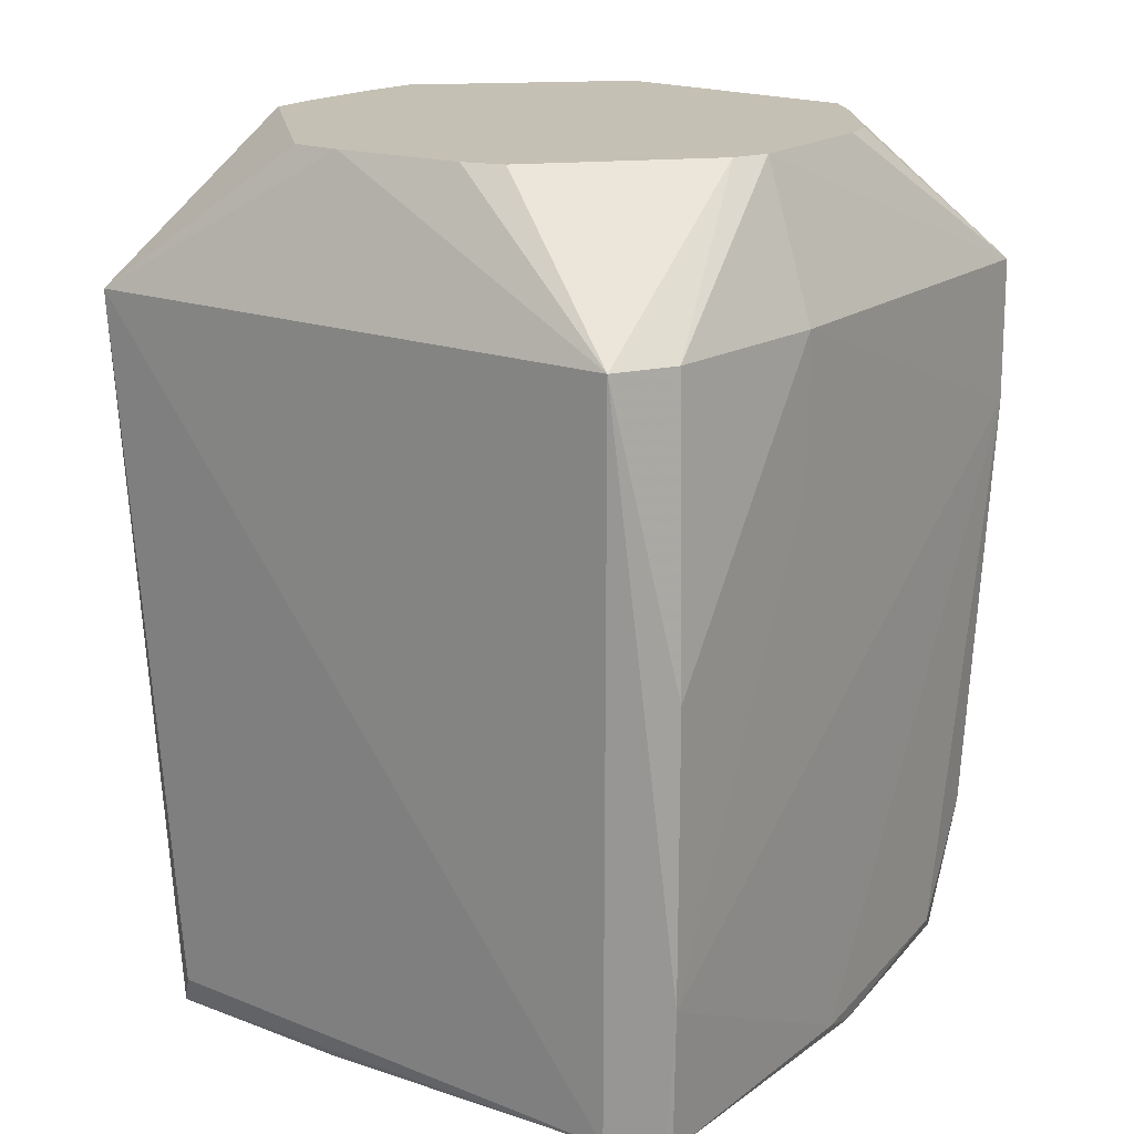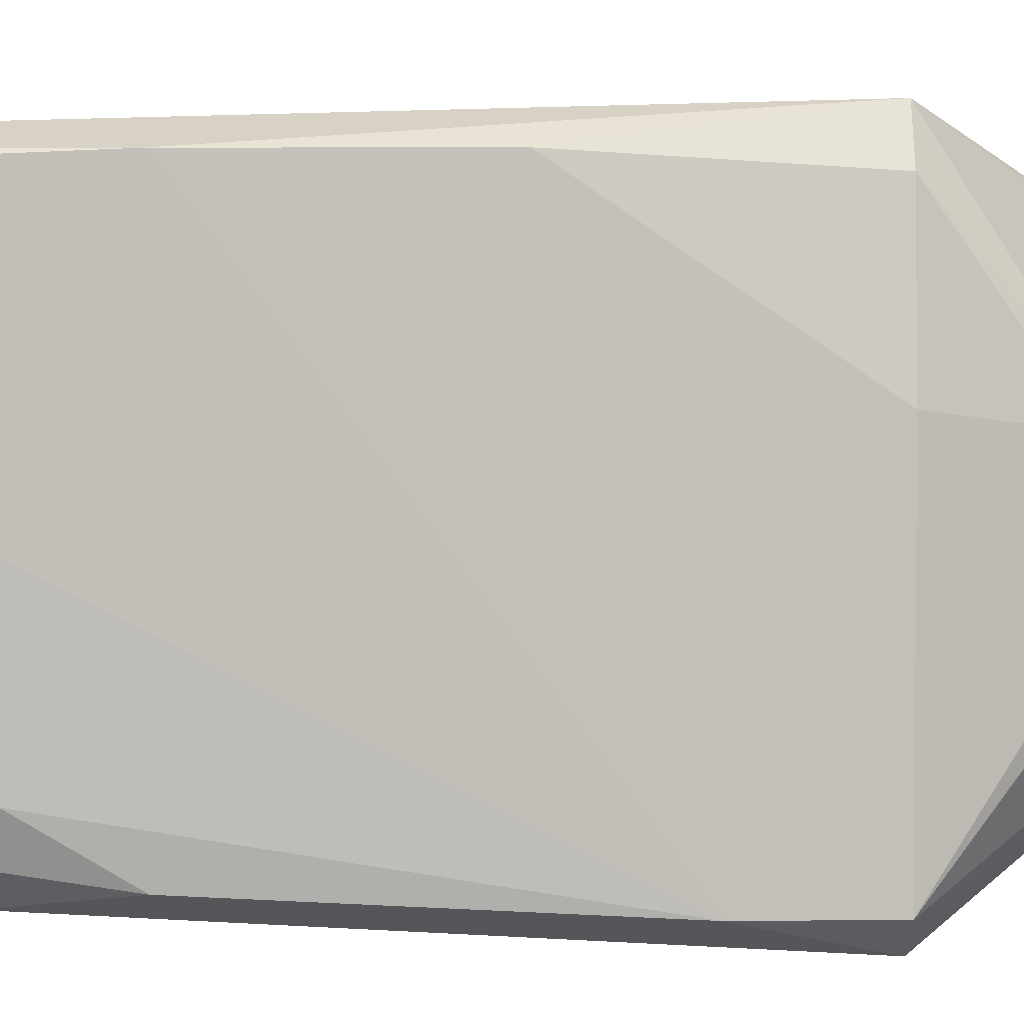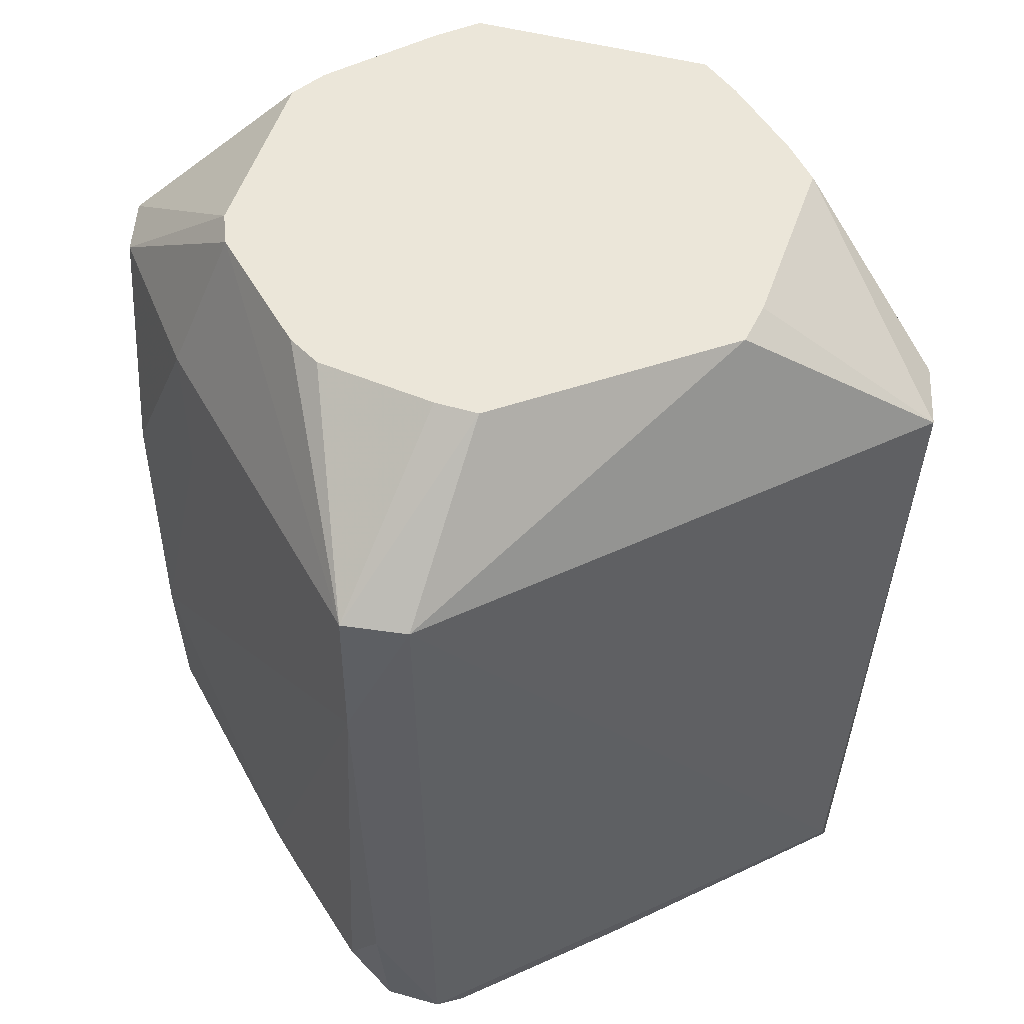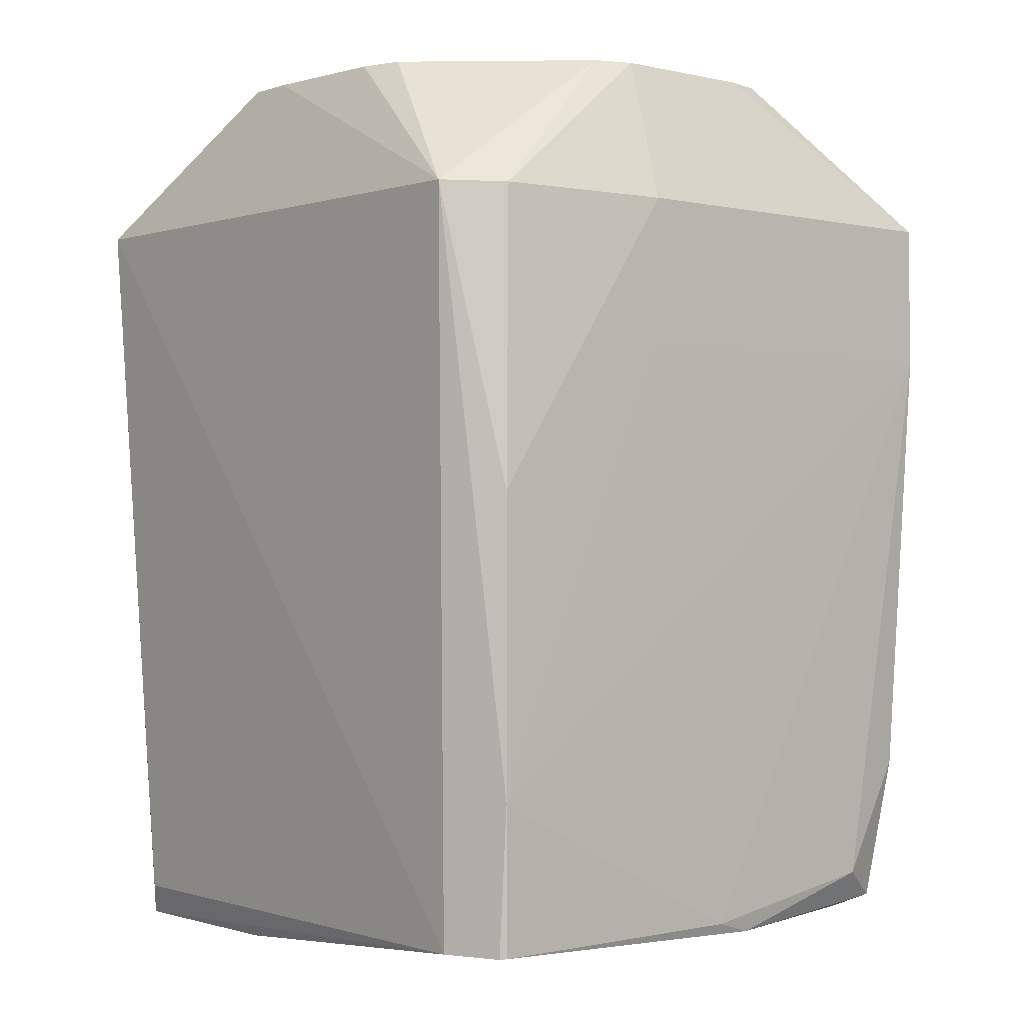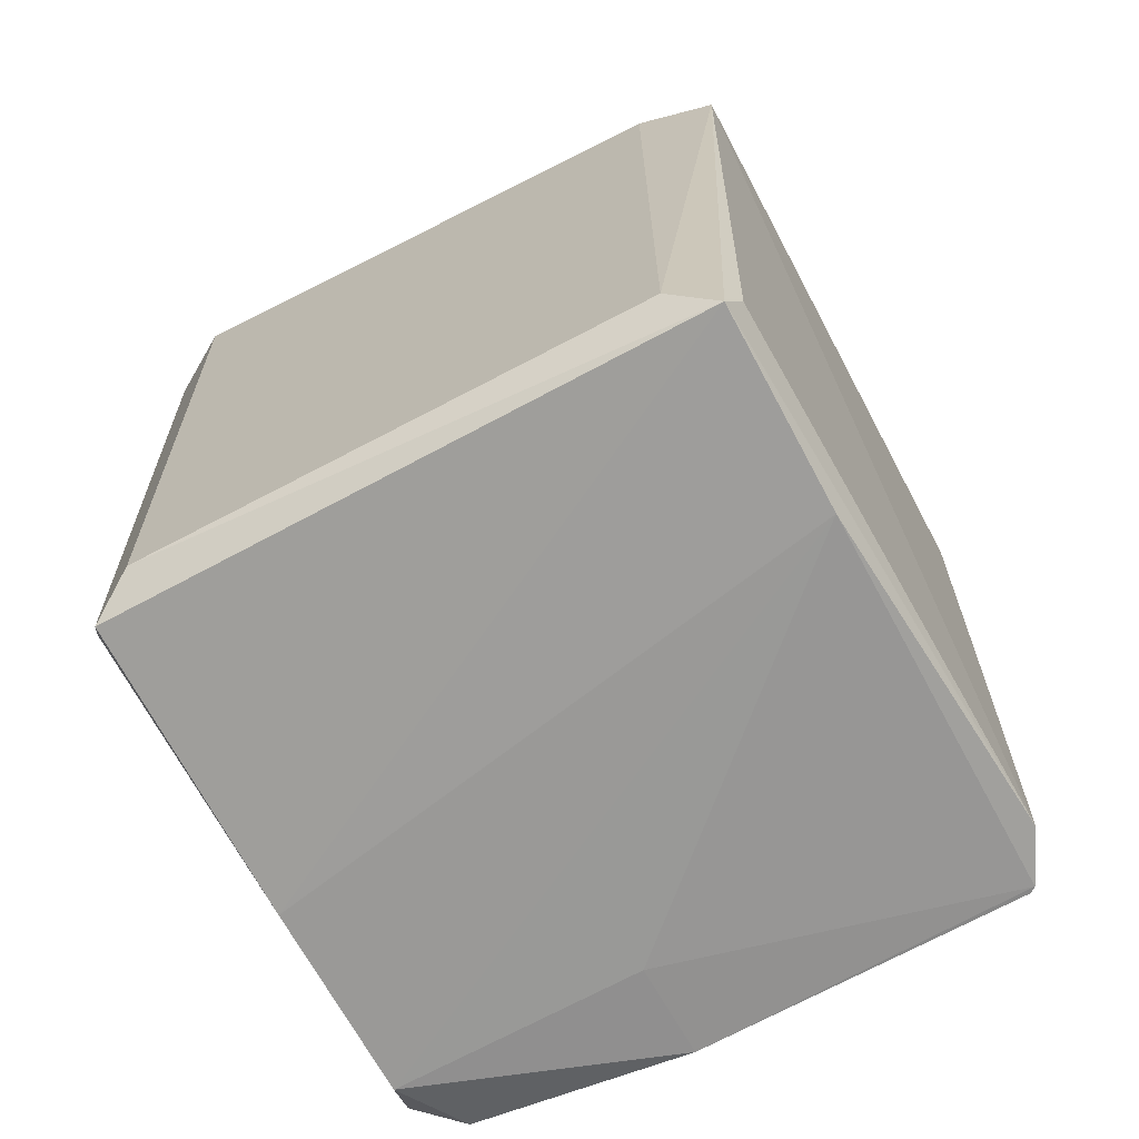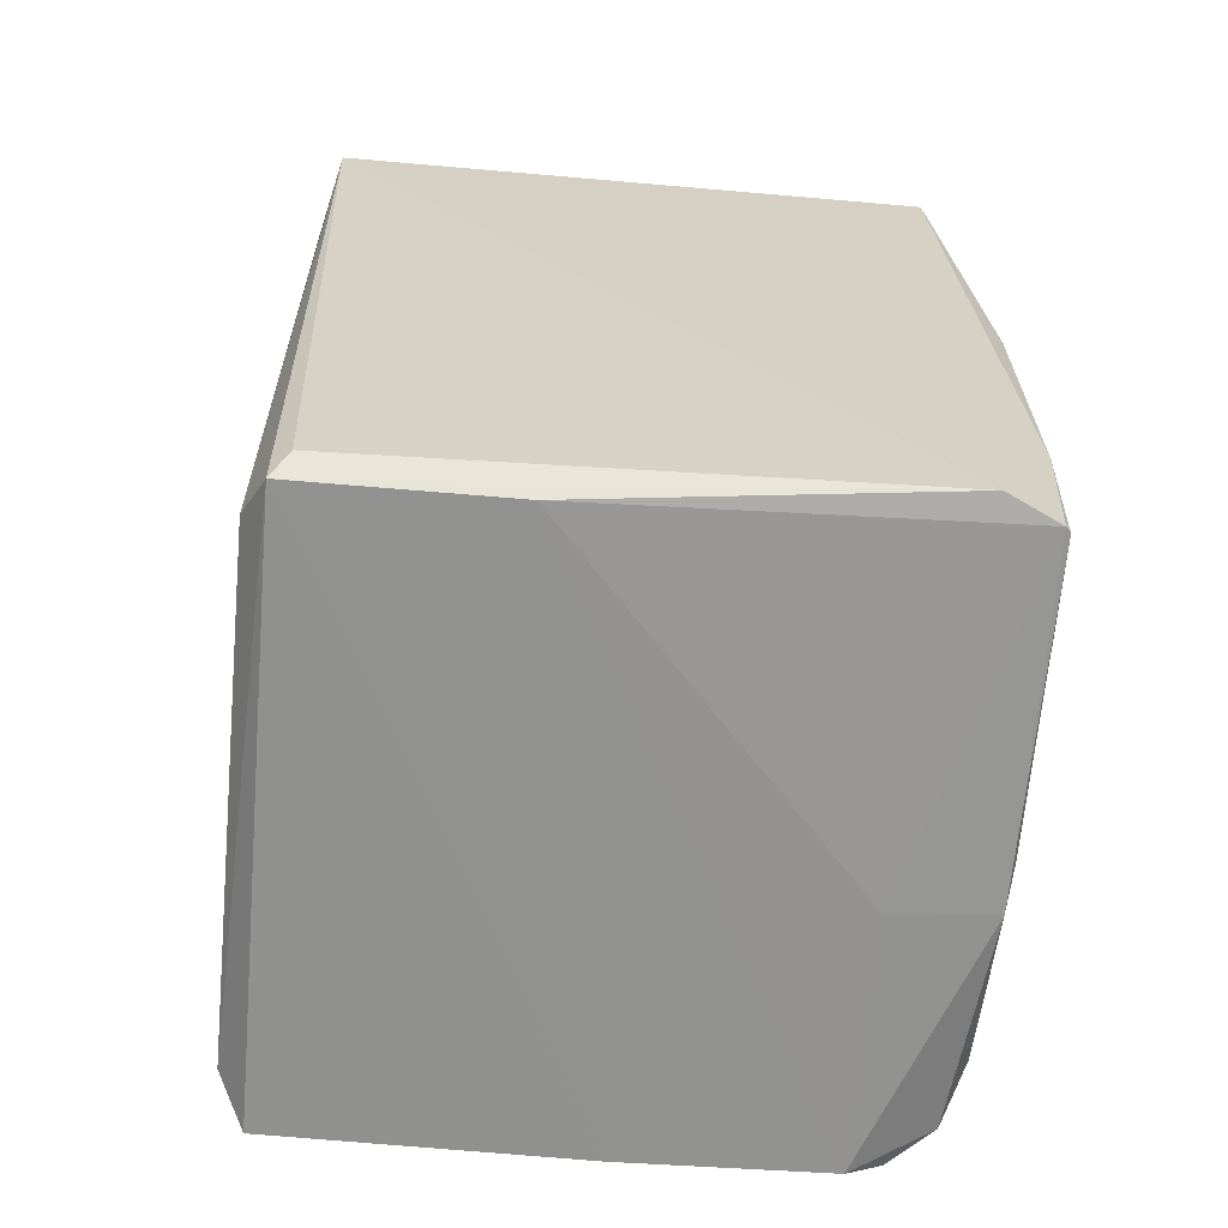
<metadata>
{"format":"obj","ext":"obj","renderer":"f3d","projection":"perspective","resolution":1024,"background":"white","views":[{"elev":18.3,"azim":-144.3,"up":"+Z"},{"elev":2.8,"azim":-89.5,"up":"+Y"},{"elev":48.2,"azim":-27.5,"up":"+Z"},{"elev":-0.5,"azim":-130.8,"up":"+Z"},{"elev":-70.4,"azim":118.2,"up":"+Z"},{"elev":-65.8,"azim":175.1,"up":"+Z"}]}
</metadata>
<code>
v 0.05136 0.05786 0.04995
v -0.04629 0.05481 -0.07613
v -0.04837 0.05767 0.04995
v -0.04415 -0.05182 -0.07613
v 0.04626 -0.05273 -0.07613
v -0.04806 -0.05721 0.04995
v 0.05462 0.04441 0.04995
v 0.04909 0.008822 0.07517
v 0.05696 -0.04607 0.04995
v 0.05136 0.05786 0.04995
v 0.04825 0.0178 0.07517
v 0.05462 0.04441 0.04995
v 0.05462 0.04441 0.04995
v 0.04825 0.0178 0.07517
v 0.04909 0.008822 0.07517
v 0.05255 0.04291 -0.07613
v 0.0487 0.05053 -0.08171
v 0.05136 0.05786 0.04995
v 0.05255 0.04291 -0.07613
v 0.05462 0.04441 0.04995
v 0.05696 -0.04607 0.04995
v 0.05136 0.05786 0.04995
v 0.05462 0.04441 0.04995
v 0.05255 0.04291 -0.07613
v 0.04601 0.05251 -0.07613
v -0.04629 0.05481 -0.07613
v 0.05136 0.05786 0.04995
v 0.05136 0.05786 0.04995
v 0.0487 0.05053 -0.08171
v 0.04601 0.05251 -0.07613
v 0.04601 0.05251 -0.07613
v 0.0487 0.05053 -0.08171
v -0.04629 0.05481 -0.07613
v -0.05699 0.05052 -0.05091
v -0.04837 0.05767 0.04995
v -0.04629 0.05481 -0.07613
v -0.04629 0.05481 -0.07613
v 0.0487 0.05053 -0.08171
v 0.01405 0.05053 -0.08174
v 0.01405 0.05053 -0.08174
v 0.0487 0.05053 -0.08171
v -0.003272 -0.05055 -0.08183
v -0.04518 -0.0197 0.07517
v -0.05704 -0.05053 0.04995
v -0.03279 -0.03619 0.07517
v -0.0468 -0.01308 0.07517
v -0.05704 -0.05053 0.04995
v -0.04518 -0.0197 0.07517
v -0.05436 -0.04786 -0.05091
v -0.04415 -0.05182 -0.07613
v -0.04806 -0.05721 0.04995
v -0.05436 -0.04786 -0.05091
v -0.05126 -0.04476 -0.07613
v -0.04415 -0.05182 -0.07613
v 0.0504 -0.05686 0.04995
v 0.01722 -0.0465 0.07517
v -0.04806 -0.05721 0.04995
v -0.04806 -0.05721 0.04995
v 0.04626 -0.05273 -0.07613
v 0.0504 -0.05686 0.04995
v -0.003272 -0.05055 -0.08183
v 0.0487 0.05053 -0.08171
v 0.0487 -0.05055 -0.0812
v 0.0487 -0.05055 -0.0812
v 0.0504 -0.05686 0.04995
v 0.04626 -0.05273 -0.07613
v 0.0487 -0.05055 -0.0812
v 0.04626 -0.05273 -0.07613
v -0.003272 -0.05055 -0.08183
v -0.04837 0.05767 0.04995
v -0.05699 0.05052 -0.05091
v -0.05701 0.05054 -0.0004819
v -0.03792 -0.007229 -0.08024
v -0.05525 -0.007229 -0.07831
v -0.05525 0.05053 -0.07625
v -0.04629 0.05481 -0.07613
v 0.01405 0.05053 -0.08174
v -0.05525 0.05053 -0.07625
v -0.05525 0.05053 -0.07625
v 0.01405 0.05053 -0.08174
v -0.03792 -0.007229 -0.08024
v -0.05525 0.05053 -0.07625
v -0.05699 0.05052 -0.05091
v -0.04629 0.05481 -0.07613
v -0.03792 -0.05055 -0.08069
v -0.05525 -0.007229 -0.07831
v -0.03792 -0.007229 -0.08024
v -0.03792 -0.05055 -0.08069
v 0.01405 0.05053 -0.08174
v -0.003272 -0.05055 -0.08183
v -0.03792 -0.007229 -0.08024
v 0.01405 0.05053 -0.08174
v -0.03792 -0.05055 -0.08069
v -0.03792 -0.05055 -0.08069
v -0.05126 -0.04476 -0.07613
v -0.05525 -0.007229 -0.07831
v -0.04415 -0.05182 -0.07613
v -0.05126 -0.04476 -0.07613
v -0.03792 -0.05055 -0.08069
v -0.003272 -0.05055 -0.08183
v 0.04626 -0.05273 -0.07613
v -0.03792 -0.05055 -0.08069
v 0.04626 -0.05273 -0.07613
v -0.04415 -0.05182 -0.07613
v -0.03792 -0.05055 -0.08069
v -0.04107 -0.02511 0.07517
v 0.04909 0.008822 0.07517
v -0.04518 -0.0197 0.07517
v -0.04518 -0.0197 0.07517
v -0.03279 -0.03619 0.07517
v -0.04107 -0.02511 0.07517
v -0.04107 -0.02511 0.07517
v -0.03279 -0.03619 0.07517
v 0.04909 0.008822 0.07517
v 0.04831 -0.01778 0.07517
v 0.0504 -0.05686 0.04995
v 0.05696 -0.04607 0.04995
v -0.04806 -0.05721 0.04995
v 0.01722 -0.0465 0.07517
v -0.02767 -0.04157 0.07517
v 0.01722 -0.0465 0.07517
v -0.03279 -0.03619 0.07517
v -0.02767 -0.04157 0.07517
v -0.02767 -0.04157 0.07517
v -0.05704 -0.05053 0.04995
v -0.04806 -0.05721 0.04995
v -0.02767 -0.04157 0.07517
v -0.03279 -0.03619 0.07517
v -0.05704 -0.05053 0.04995
v -0.04518 -0.0197 0.07517
v 0.04909 0.008822 0.07517
v 0.009118 0.04804 0.07517
v 0.009118 0.04804 0.07517
v -0.01388 0.04673 0.07517
v -0.04518 -0.0197 0.07517
v 0.05136 0.05786 0.04995
v -0.04837 0.05767 0.04995
v 0.009118 0.04804 0.07517
v -0.04837 0.05767 0.04995
v -0.01388 0.04673 0.07517
v 0.009118 0.04804 0.07517
v -0.04806 -0.05721 0.04995
v -0.05704 -0.05053 0.04995
v -0.0572 -0.0507 0.02473
v -0.0572 -0.0507 0.02473
v -0.05436 -0.04786 -0.05091
v -0.04806 -0.05721 0.04995
v -0.0572 -0.0507 0.02473
v -0.05704 -0.05053 0.04995
v -0.05729 0.01653 0.04995
v -0.05525 -0.007229 -0.07831
v -0.05126 -0.04476 -0.07613
v -0.05525 -0.03611 -0.07068
v -0.05126 -0.04476 -0.07613
v -0.05436 -0.04786 -0.05091
v -0.05525 -0.03611 -0.07068
v -0.05436 -0.04786 -0.05091
v -0.0572 -0.0507 0.02473
v -0.05525 -0.03611 -0.07068
v 0.05328 -0.0434 -0.07613
v 0.0487 -0.05055 -0.0812
v 0.0487 0.05053 -0.08171
v 0.0487 0.05053 -0.08171
v 0.05255 0.04291 -0.07613
v 0.05328 -0.0434 -0.07613
v 0.05328 -0.0434 -0.07613
v 0.05255 0.04291 -0.07613
v 0.05696 -0.04607 0.04995
v 0.05696 -0.04607 0.04995
v 0.0504 -0.05686 0.04995
v 0.05328 -0.0434 -0.07613
v 0.0504 -0.05686 0.04995
v 0.0487 -0.05055 -0.0812
v 0.05328 -0.0434 -0.07613
v -0.05409 0.04762 0.04995
v -0.05701 0.05054 -0.0004819
v -0.05729 0.01653 0.04995
v -0.04837 0.05767 0.04995
v -0.05701 0.05054 -0.0004819
v -0.05409 0.04762 0.04995
v -0.05409 0.04762 0.04995
v -0.04461 0.01944 0.07517
v -0.04837 0.05767 0.04995
v -0.05699 0.05052 -0.05091
v -0.05525 0.05053 -0.07625
v -0.05604 0.04958 -0.07613
v -0.05604 0.04958 -0.07613
v -0.05525 0.05053 -0.07625
v -0.05525 -0.007229 -0.07831
v -0.03279 -0.03619 0.07517
v 0.04831 -0.01778 0.07517
v 0.04909 -0.008783 0.07517
v 0.04909 -0.008783 0.07517
v 0.04831 -0.01778 0.07517
v 0.05696 -0.04607 0.04995
v 0.02368 -0.0415 0.07517
v -0.03279 -0.03619 0.07517
v 0.01722 -0.0465 0.07517
v 0.02368 -0.0415 0.07517
v 0.04831 -0.01778 0.07517
v -0.03279 -0.03619 0.07517
v 0.01722 -0.0465 0.07517
v 0.0504 -0.05686 0.04995
v 0.02368 -0.0415 0.07517
v 0.0504 -0.05686 0.04995
v 0.04831 -0.01778 0.07517
v 0.02368 -0.0415 0.07517
v 0.04909 0.008822 0.07517
v 0.04825 0.0178 0.07517
v 0.01783 0.04774 0.07517
v 0.01783 0.04774 0.07517
v 0.009118 0.04804 0.07517
v 0.04909 0.008822 0.07517
v 0.01783 0.04774 0.07517
v 0.04825 0.0178 0.07517
v 0.05136 0.05786 0.04995
v 0.05136 0.05786 0.04995
v 0.009118 0.04804 0.07517
v 0.01783 0.04774 0.07517
v -0.047 0.01318 0.07517
v -0.0468 -0.01308 0.07517
v -0.04518 -0.0197 0.07517
v -0.04518 -0.0197 0.07517
v -0.04461 0.01944 0.07517
v -0.047 0.01318 0.07517
v -0.05729 0.01653 0.04995
v -0.05704 -0.05053 0.04995
v -0.047 0.01318 0.07517
v -0.05704 -0.05053 0.04995
v -0.0468 -0.01308 0.07517
v -0.047 0.01318 0.07517
v -0.047 0.01318 0.07517
v -0.05409 0.04762 0.04995
v -0.05729 0.01653 0.04995
v -0.04461 0.01944 0.07517
v -0.05409 0.04762 0.04995
v -0.047 0.01318 0.07517
v -0.04518 -0.0197 0.07517
v -0.01388 0.04673 0.07517
v -0.02101 0.04473 0.07517
v -0.02101 0.04473 0.07517
v -0.04461 0.01944 0.07517
v -0.04518 -0.0197 0.07517
v -0.02101 0.04473 0.07517
v -0.01388 0.04673 0.07517
v -0.04837 0.05767 0.04995
v -0.04837 0.05767 0.04995
v -0.04461 0.01944 0.07517
v -0.02101 0.04473 0.07517
v -0.05728 0.01652 0.02473
v -0.0572 -0.0507 0.02473
v -0.05729 0.01653 0.04995
v -0.05699 0.05052 -0.05091
v -0.0572 -0.0507 0.02473
v -0.05728 0.01652 0.02473
v -0.05729 0.01653 0.04995
v -0.05701 0.05054 -0.0004819
v -0.05728 0.01652 0.02473
v -0.05728 0.01652 0.02473
v -0.05701 0.05054 -0.0004819
v -0.05699 0.05052 -0.05091
v -0.05525 -0.007229 -0.07831
v -0.05525 -0.03611 -0.07068
v -0.05609 1.879e-05 -0.07613
v -0.05609 1.879e-05 -0.07613
v -0.05604 0.04958 -0.07613
v -0.05525 -0.007229 -0.07831
v -0.05699 0.05052 -0.05091
v -0.05604 0.04958 -0.07613
v -0.05609 1.879e-05 -0.07613
v -0.05609 1.879e-05 -0.07613
v -0.0572 -0.0507 0.02473
v -0.05699 0.05052 -0.05091
v -0.05609 1.879e-05 -0.07613
v -0.05525 -0.03611 -0.07068
v -0.0572 -0.0507 0.02473
v 0.05696 -0.04607 0.04995
v 0.04909 0.008822 0.07517
v 0.04909 1.879e-05 0.07517
v 0.04909 1.879e-05 0.07517
v 0.04909 -0.008783 0.07517
v 0.05696 -0.04607 0.04995
v -0.03279 -0.03619 0.07517
v 0.04909 -0.008783 0.07517
v 0.04909 1.879e-05 0.07517
v 0.04909 0.008822 0.07517
v -0.03279 -0.03619 0.07517
v 0.04909 1.879e-05 0.07517
f 1 2 3
f 4 5 6
f 7 8 9
f 10 11 12
f 13 14 15
f 16 17 18
f 19 20 21
f 22 23 24
f 25 26 27
f 28 29 30
f 31 32 33
f 34 35 36
f 37 38 39
f 40 41 42
f 43 44 45
f 46 47 48
f 49 50 51
f 52 53 54
f 55 56 57
f 58 59 60
f 61 62 63
f 64 65 66
f 67 68 69
f 70 71 72
f 73 74 75
f 76 77 78
f 79 80 81
f 82 83 84
f 85 86 87
f 88 89 90
f 91 92 93
f 94 95 96
f 97 98 99
f 100 101 102
f 103 104 105
f 106 107 108
f 109 110 111
f 112 113 114
f 115 116 117
f 118 119 120
f 121 122 123
f 124 125 126
f 127 128 129
f 130 131 132
f 133 134 135
f 136 137 138
f 139 140 141
f 142 143 144
f 145 146 147
f 148 149 150
f 151 152 153
f 154 155 156
f 157 158 159
f 160 161 162
f 163 164 165
f 166 167 168
f 169 170 171
f 172 173 174
f 175 176 177
f 178 179 180
f 181 182 183
f 184 185 186
f 187 188 189
f 190 191 192
f 193 194 195
f 196 197 198
f 199 200 201
f 202 203 204
f 205 206 207
f 208 209 210
f 211 212 213
f 214 215 216
f 217 218 219
f 220 221 222
f 223 224 225
f 226 227 228
f 229 230 231
f 232 233 234
f 235 236 237
f 238 239 240
f 241 242 243
f 244 245 246
f 247 248 249
f 250 251 252
f 253 254 255
f 256 257 258
f 259 260 261
f 262 263 264
f 265 266 267
f 268 269 270
f 271 272 273
f 274 275 276
f 277 278 279
f 280 281 282
f 283 284 285
f 286 287 288

</code>
